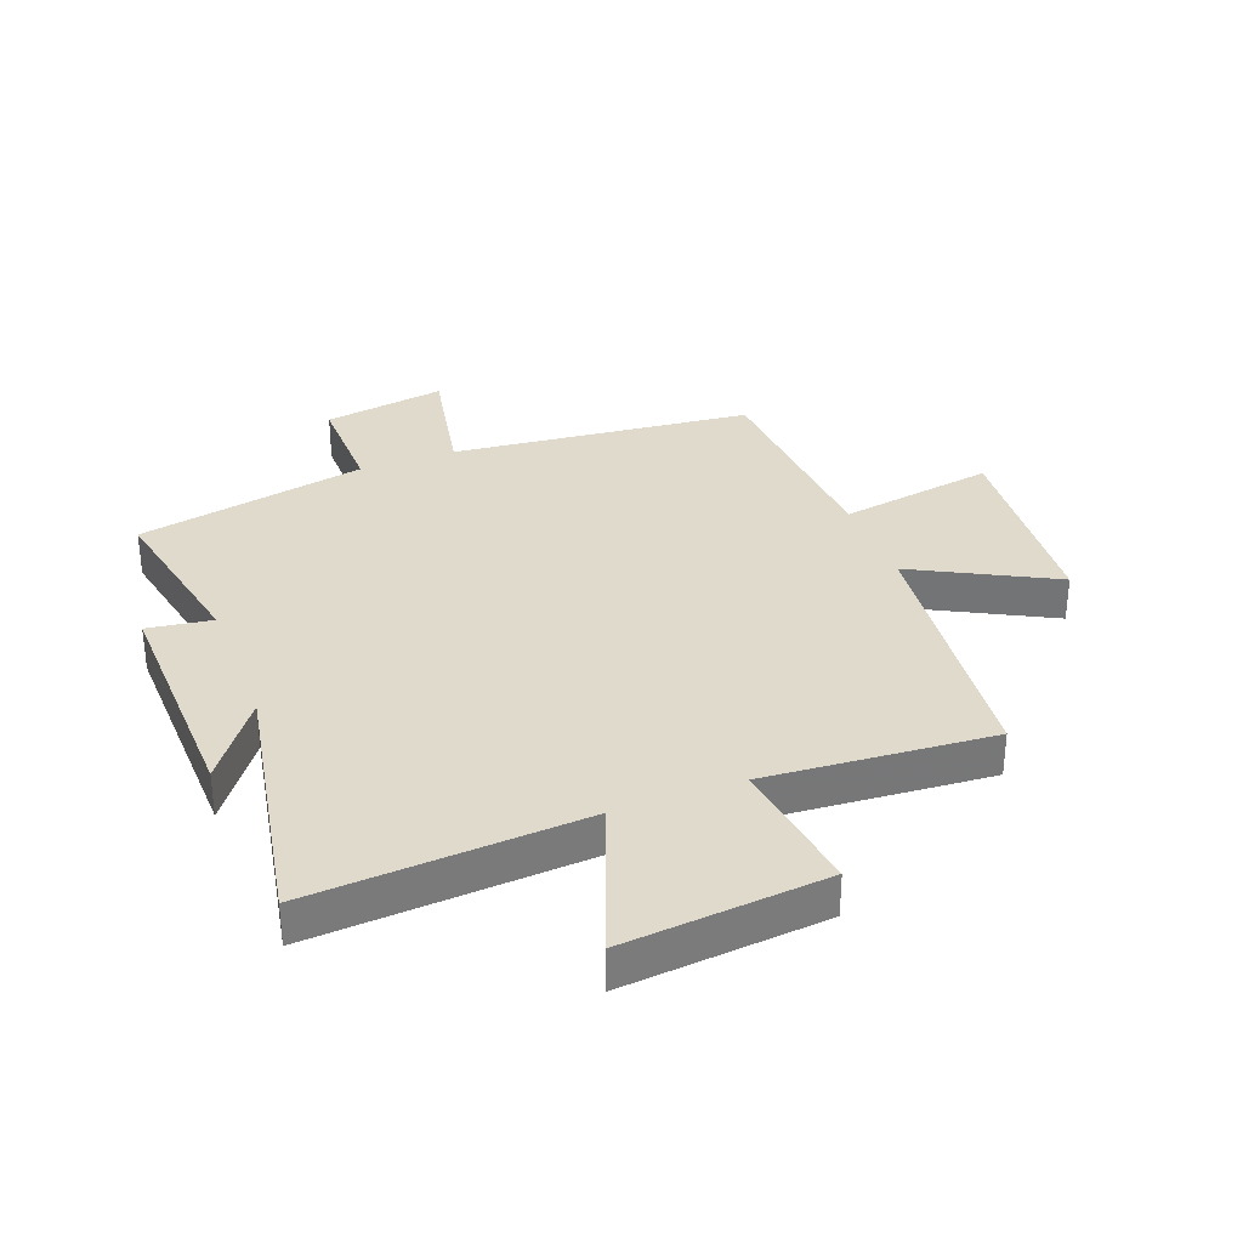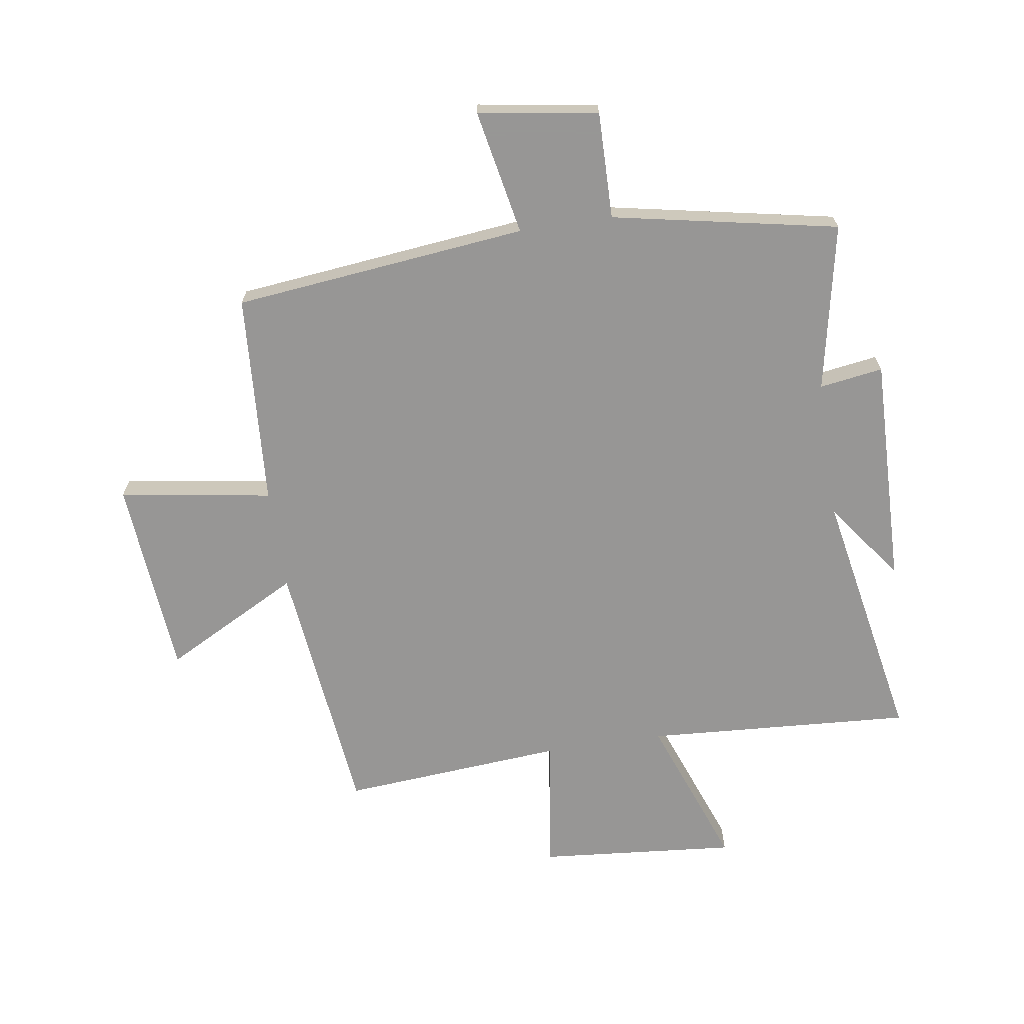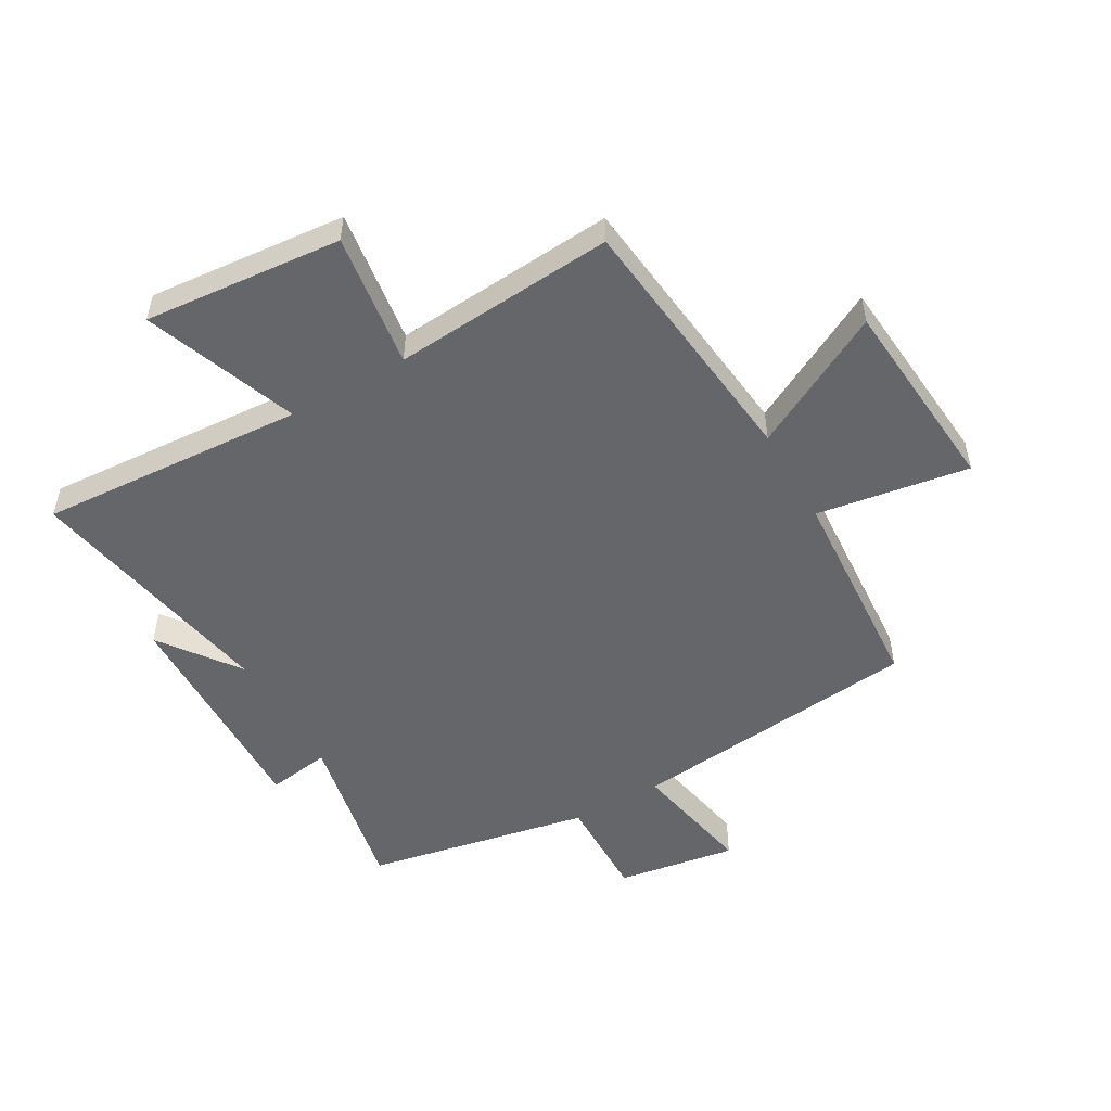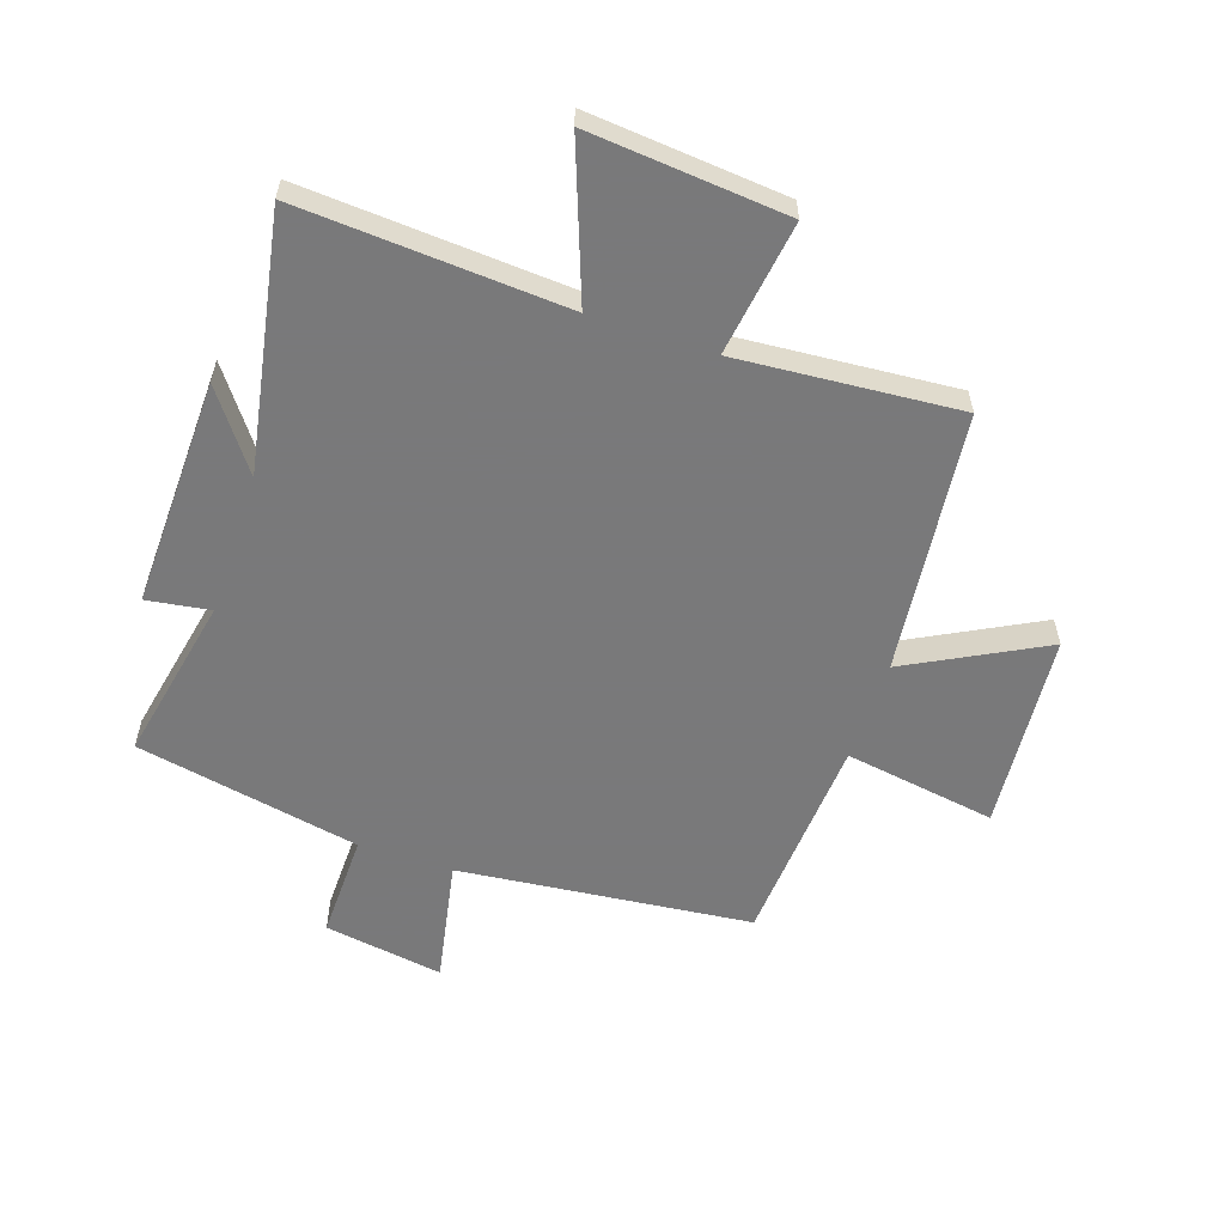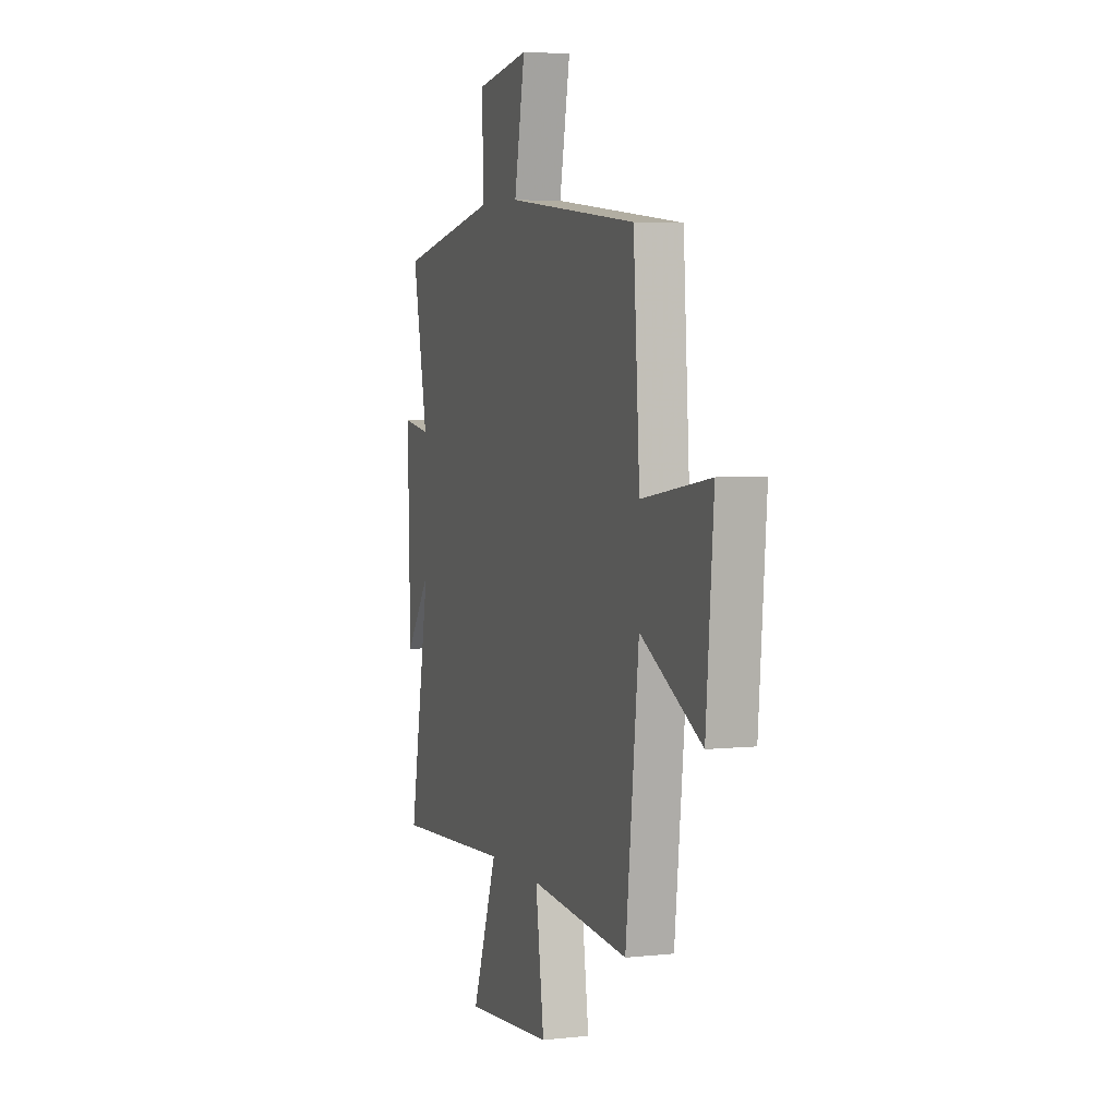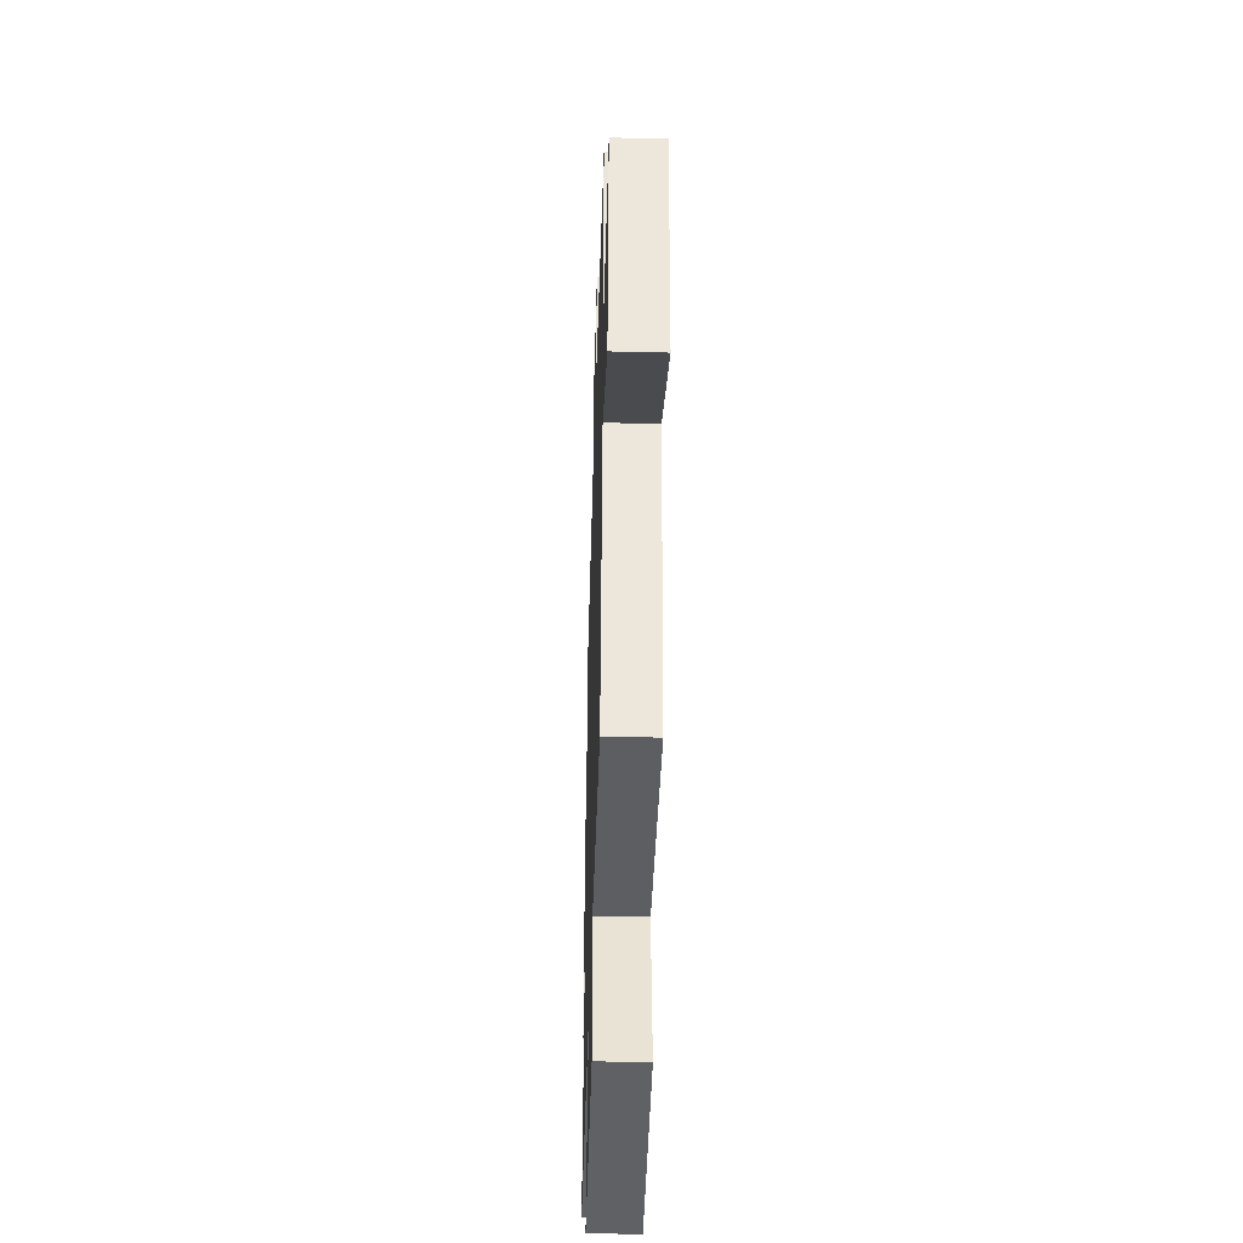
<metadata>
{"format":"obj","ext":"obj","renderer":"f3d","projection":"perspective","resolution":1024,"background":"white","views":[{"elev":33.0,"azim":159.1,"up":"+Y"},{"elev":-68.0,"azim":8.7,"up":"+Y"},{"elev":-51.7,"azim":-150.2,"up":"+Y"},{"elev":-57.8,"azim":161.4,"up":"+Y"},{"elev":4.7,"azim":-109.0,"up":"+Z"},{"elev":-41.7,"azim":-91.7,"up":"+Z"}]}
</metadata>
<code>
v 0.557 0.07 0.425
v 0.5 0.07 0.143
v 0.607 0.07 0.159
v 0.597 0.07 -0.229
v 0.5 0.07 -0.097
v 0.58 0.07 -0.529
v 0.13 0.07 -0.5
v 0.226 0.07 -0.758
v -0.108 0.07 -0.728
v -0.076 0.07 -0.5
v -0.451 0.07 -0.529
v -0.5 0.07 -0.086
v -0.729 0.07 -0.207
v -0.757 0.07 0.129
v -0.5 0.07 0.088
v -0.476 0.07 0.447
v 0.019 0.07 0.5
v -0.022 0.07 0.711
v 0.18 0.07 0.679
v 0.177 0.07 0.5
v 0.557 0 0.425
v 0.5 0 0.143
v 0.607 0 0.159
v 0.597 0 -0.229
v 0.5 0 -0.097
v 0.58 0 -0.529
v 0.13 0 -0.5
v 0.226 0 -0.758
v -0.108 0 -0.728
v -0.076 0 -0.5
v -0.451 0 -0.529
v -0.5 0 -0.086
v -0.729 0 -0.207
v -0.757 0 0.129
v -0.5 0 0.088
v -0.476 0 0.447
v 0.019 0 0.5
v -0.022 0 0.711
v 0.18 0 0.679
v 0.177 0 0.5
f 17 18 19 20
f 15 16 17 20
f 15 20 1 2
f 12 13 14 15
f 10 11 12 15
f 10 15 2
f 7 8 9 10
f 7 10 2 3
f 5 6 7
f 5 7 3
f 3 4 5
f 40 39 38 37
f 40 37 36 35
f 22 21 40 35
f 35 34 33 32
f 35 32 31 30
f 22 35 30
f 30 29 28 27
f 23 22 30 27
f 27 26 25
f 23 27 25
f 25 24 23
f 1 21 22 2
f 2 22 23 3
f 3 23 24 4
f 4 24 25 5
f 5 25 26 6
f 6 26 27 7
f 7 27 28 8
f 8 28 29 9
f 9 29 30 10
f 10 30 31 11
f 11 31 32 12
f 12 32 33 13
f 13 33 34 14
f 14 34 35 15
f 15 35 36 16
f 16 36 37 17
f 17 37 38 18
f 18 38 39 19
f 19 39 40 20
f 20 40 21 1

</code>
